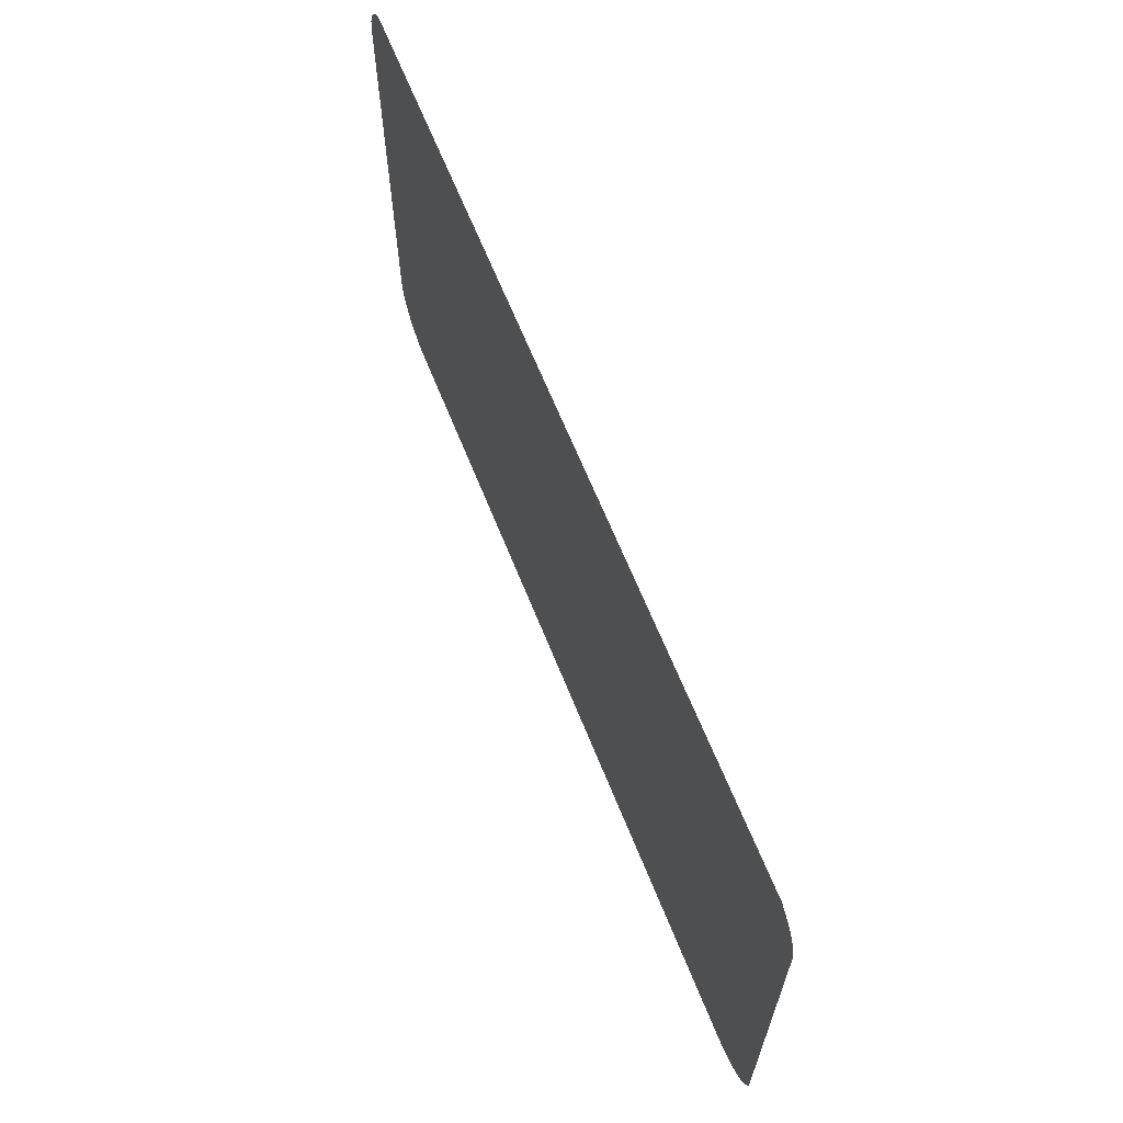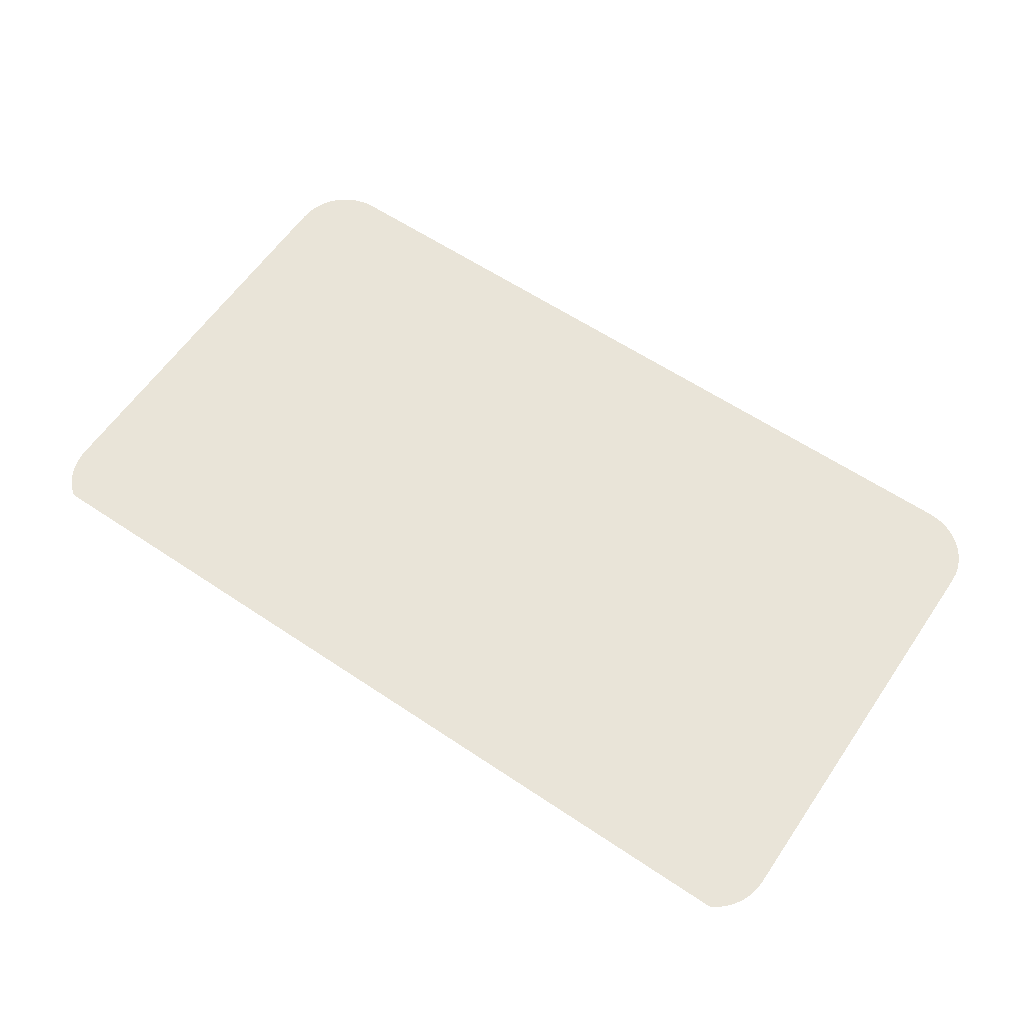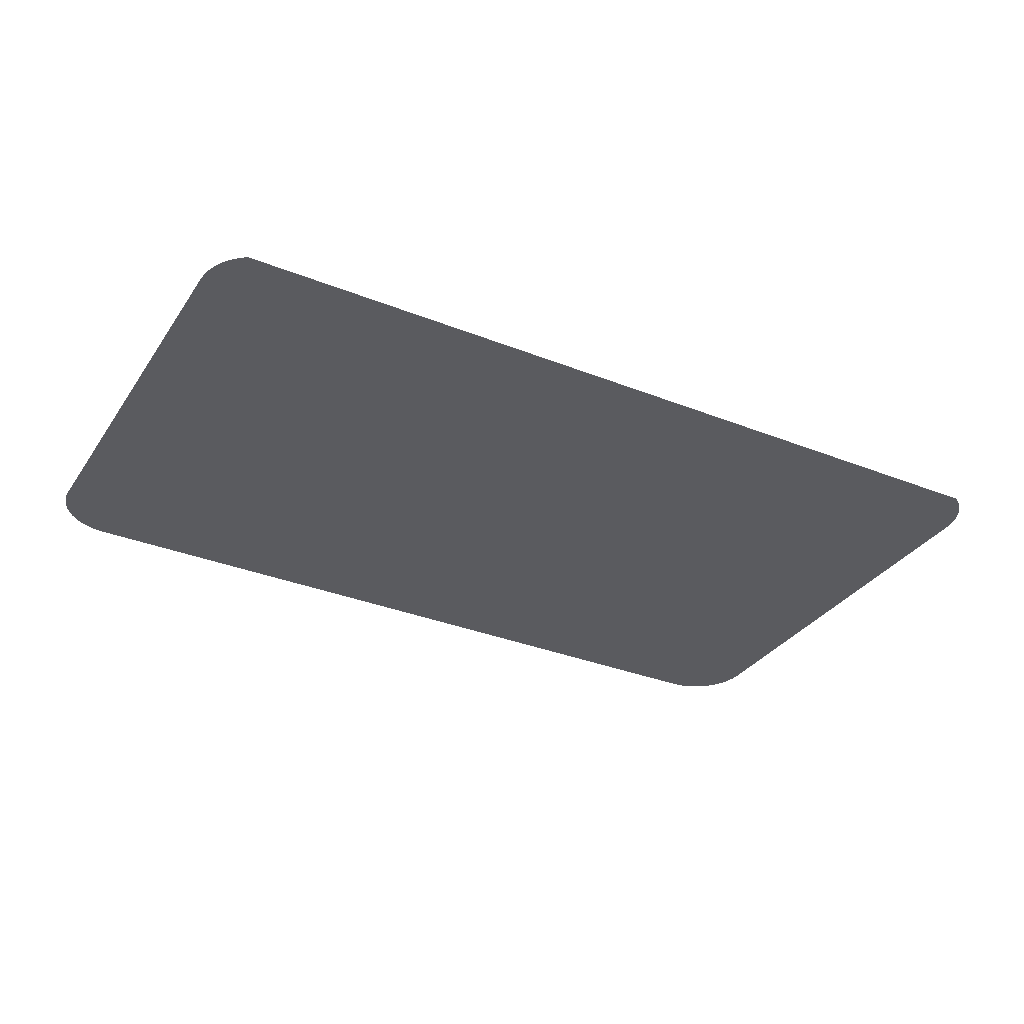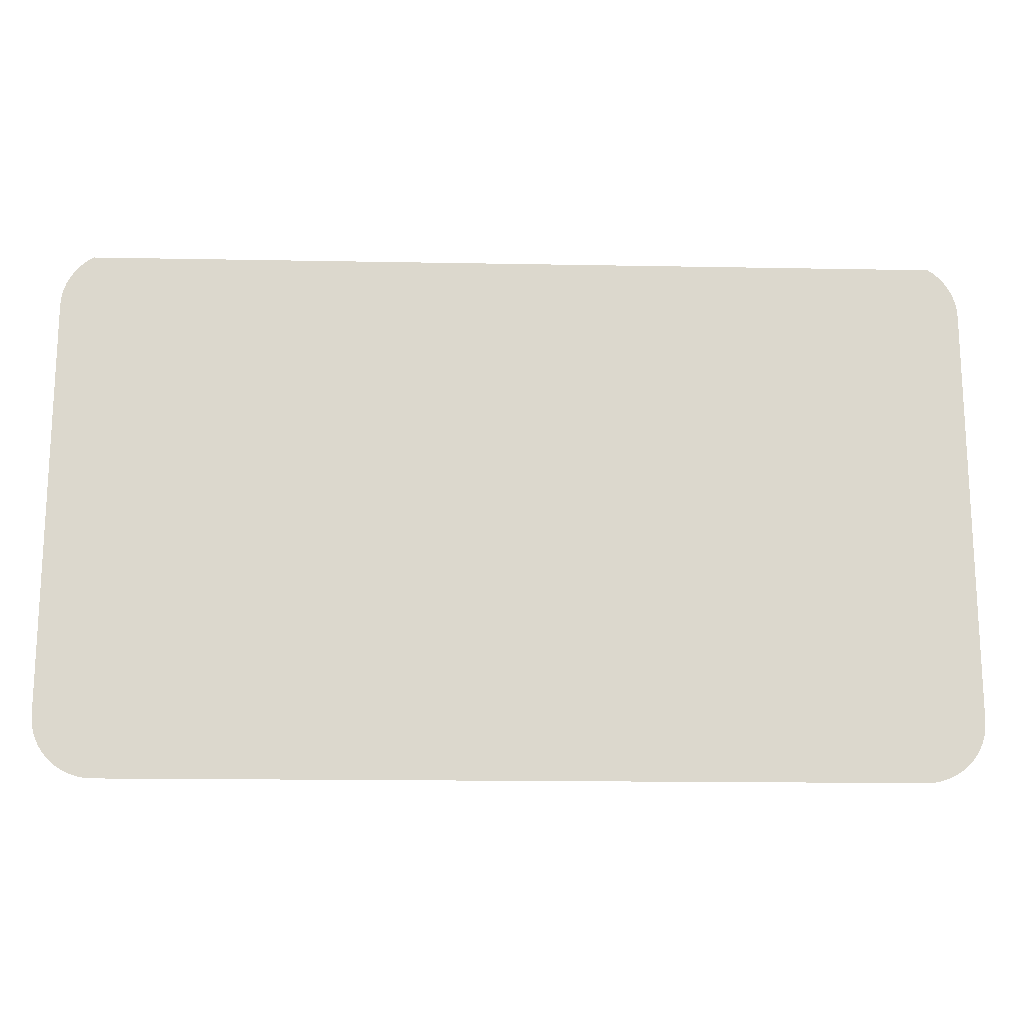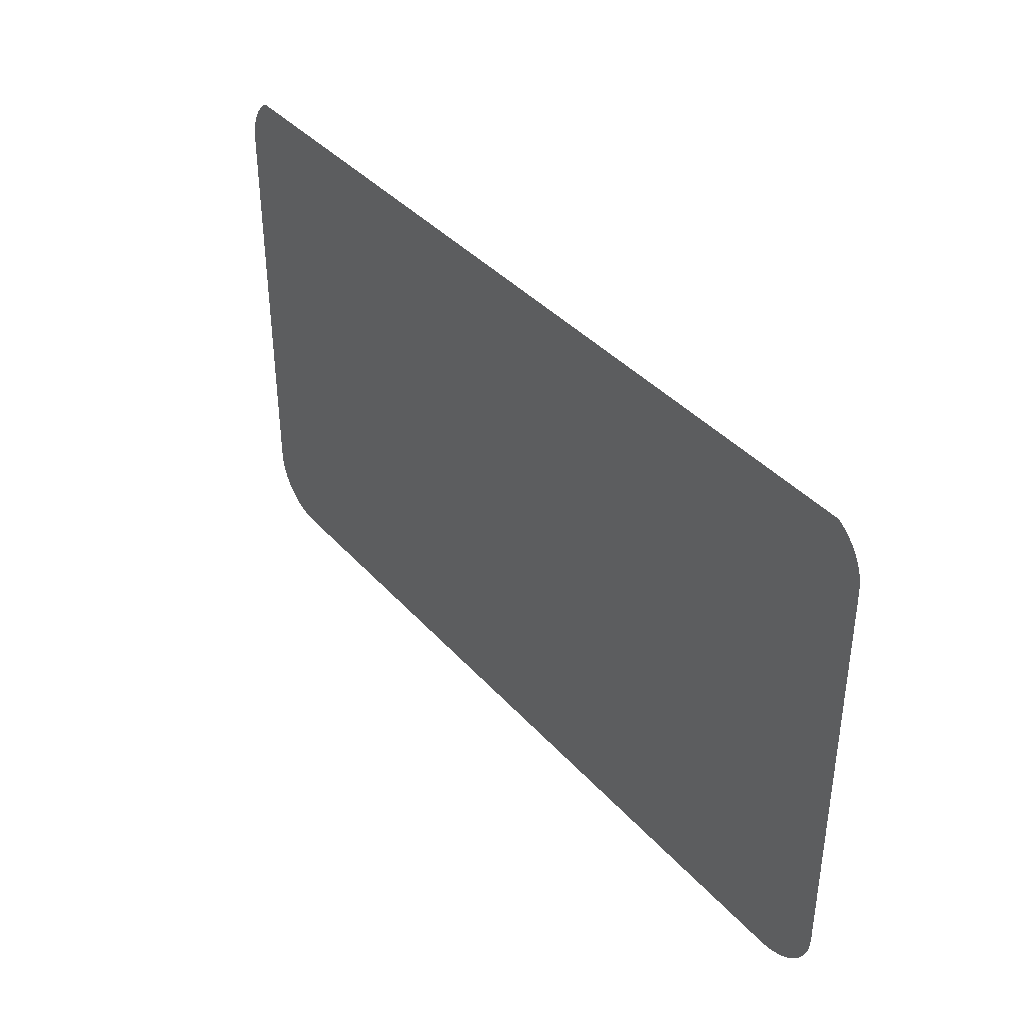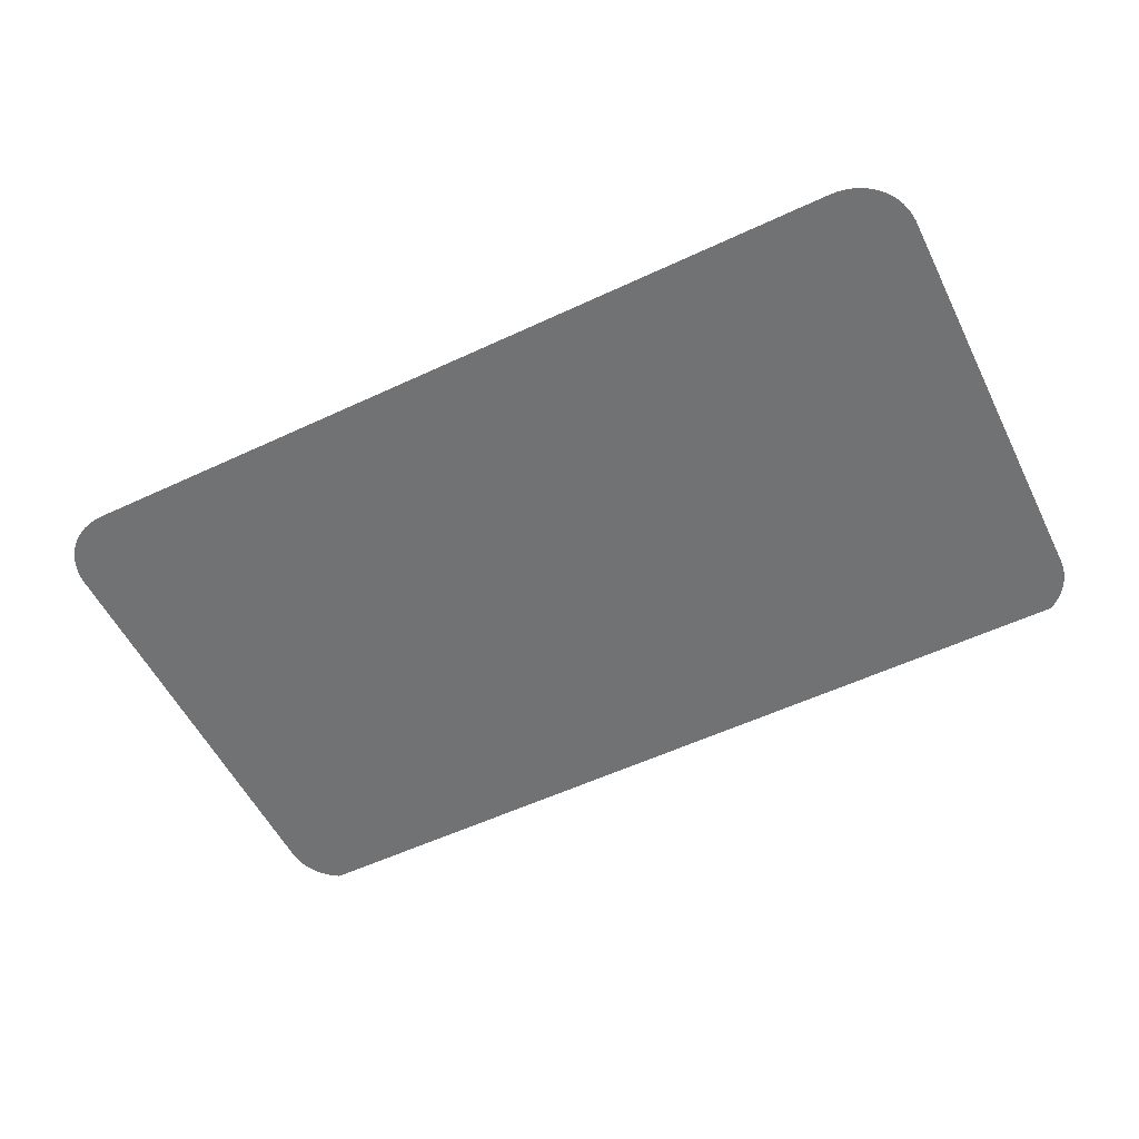
<metadata>
{"format":"obj","ext":"obj","renderer":"f3d","projection":"perspective","resolution":1024,"background":"white","views":[{"elev":64.8,"azim":68.2,"up":"+Z"},{"elev":60.7,"azim":34.3,"up":"+Y"},{"elev":-32.9,"azim":-28.9,"up":"+Y"},{"elev":-17.2,"azim":178.1,"up":"+Z"},{"elev":38.7,"azim":53.4,"up":"+Z"},{"elev":-55.5,"azim":-153.8,"up":"+Y"}]}
</metadata>
<code>
o #ID2501
v 0.1579 0.006883 -0.02865
v 0.1579 0.006883 -0.04385
v 0.1579 0.006883 -0.02893
v 0.1579 0.006883 -0.04414
v 0.158 0.006883 -0.02837
v 0.158 0.006883 -0.04441
v 0.1581 0.006883 -0.0281
v 0.1581 0.006883 -0.04468
v 0.1582 0.006883 -0.02785
v 0.1582 0.006883 -0.04494
v 0.1584 0.006883 -0.02761
v 0.1584 0.006883 -0.04517
v 0.1585 0.006883 -0.0274
v 0.1585 0.006883 -0.04538
v 0.1588 0.006883 -0.02721
v 0.1588 0.006883 -0.04557
v 0.159 0.006883 -0.04573
v 0.1589 0.006883 -0.02711
v 0.1893 0.006883 -0.02705
v 0.1593 0.006883 -0.04585
v 0.1595 0.006883 -0.04594
v 0.1598 0.006883 -0.046
v 0.1601 0.006883 -0.04602
v 0.1882 0.006883 -0.04602
v 0.1885 0.006883 -0.046
v 0.1888 0.006883 -0.04594
v 0.189 0.006883 -0.04585
v 0.1893 0.006883 -0.04573
v 0.1895 0.006883 -0.04557
v 0.1895 0.006883 -0.02721
v 0.1897 0.006883 -0.04538
v 0.1897 0.006883 -0.0274
v 0.1899 0.006883 -0.02761
v 0.1899 0.006883 -0.04517
v 0.1901 0.006883 -0.02785
v 0.1901 0.006883 -0.04494
v 0.1902 0.006883 -0.0281
v 0.1902 0.006883 -0.04468
v 0.1903 0.006883 -0.02837
v 0.1903 0.006883 -0.04441
v 0.1903 0.006883 -0.02865
v 0.1903 0.006883 -0.04414
v 0.1904 0.006883 -0.02893
v 0.1904 0.006883 -0.04385
f 1 2 3
f 3 2 1
f 2 1 4
f 4 1 2
f 4 1 5
f 5 1 4
f 4 5 6
f 6 5 4
f 6 5 7
f 7 5 6
f 6 7 8
f 8 7 6
f 8 7 9
f 9 7 8
f 8 9 10
f 10 9 8
f 10 9 11
f 11 9 10
f 10 11 12
f 12 11 10
f 12 11 13
f 13 11 12
f 12 13 14
f 14 13 12
f 14 13 15
f 15 13 14
f 14 15 16
f 16 15 14
f 16 15 17
f 17 15 16
f 17 15 18
f 18 15 17
f 17 18 19
f 19 18 17
f 17 19 20
f 20 19 17
f 20 19 21
f 21 19 20
f 21 19 22
f 22 19 21
f 22 19 23
f 23 19 22
f 23 19 24
f 24 19 23
f 24 19 25
f 25 19 24
f 25 19 26
f 26 19 25
f 26 19 27
f 27 19 26
f 27 19 28
f 28 19 27
f 28 19 29
f 29 19 28
f 29 19 30
f 30 19 29
f 29 30 31
f 31 30 29
f 31 30 32
f 32 30 31
f 31 32 33
f 33 32 31
f 31 33 34
f 34 33 31
f 34 33 35
f 35 33 34
f 34 35 36
f 36 35 34
f 36 35 37
f 37 35 36
f 36 37 38
f 38 37 36
f 38 37 39
f 39 37 38
f 38 39 40
f 40 39 38
f 40 39 41
f 41 39 40
f 40 41 42
f 42 41 40
f 42 41 43
f 43 41 42
f 42 43 44
f 44 43 42

</code>
